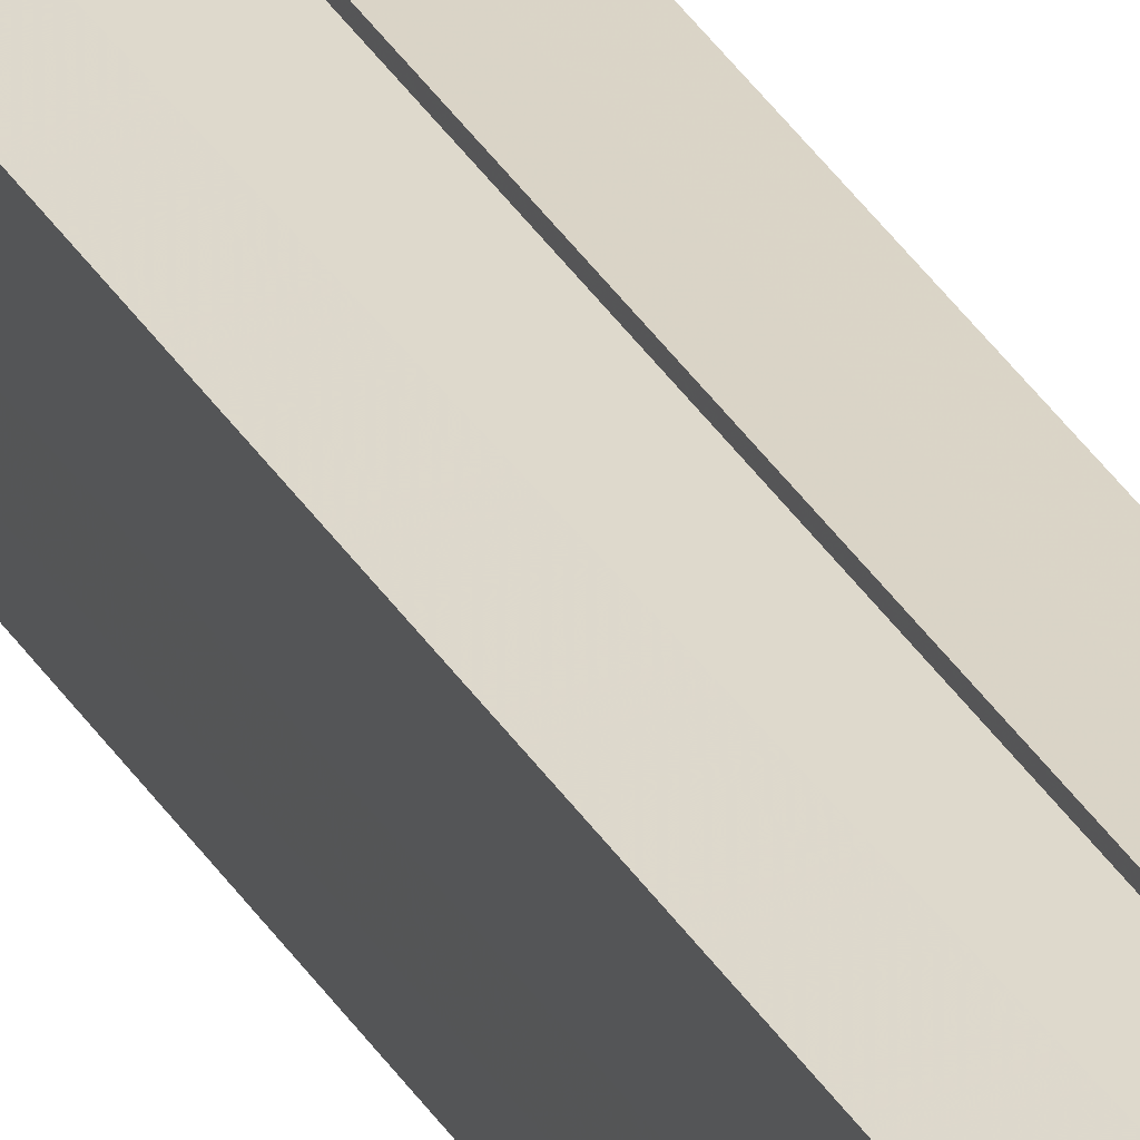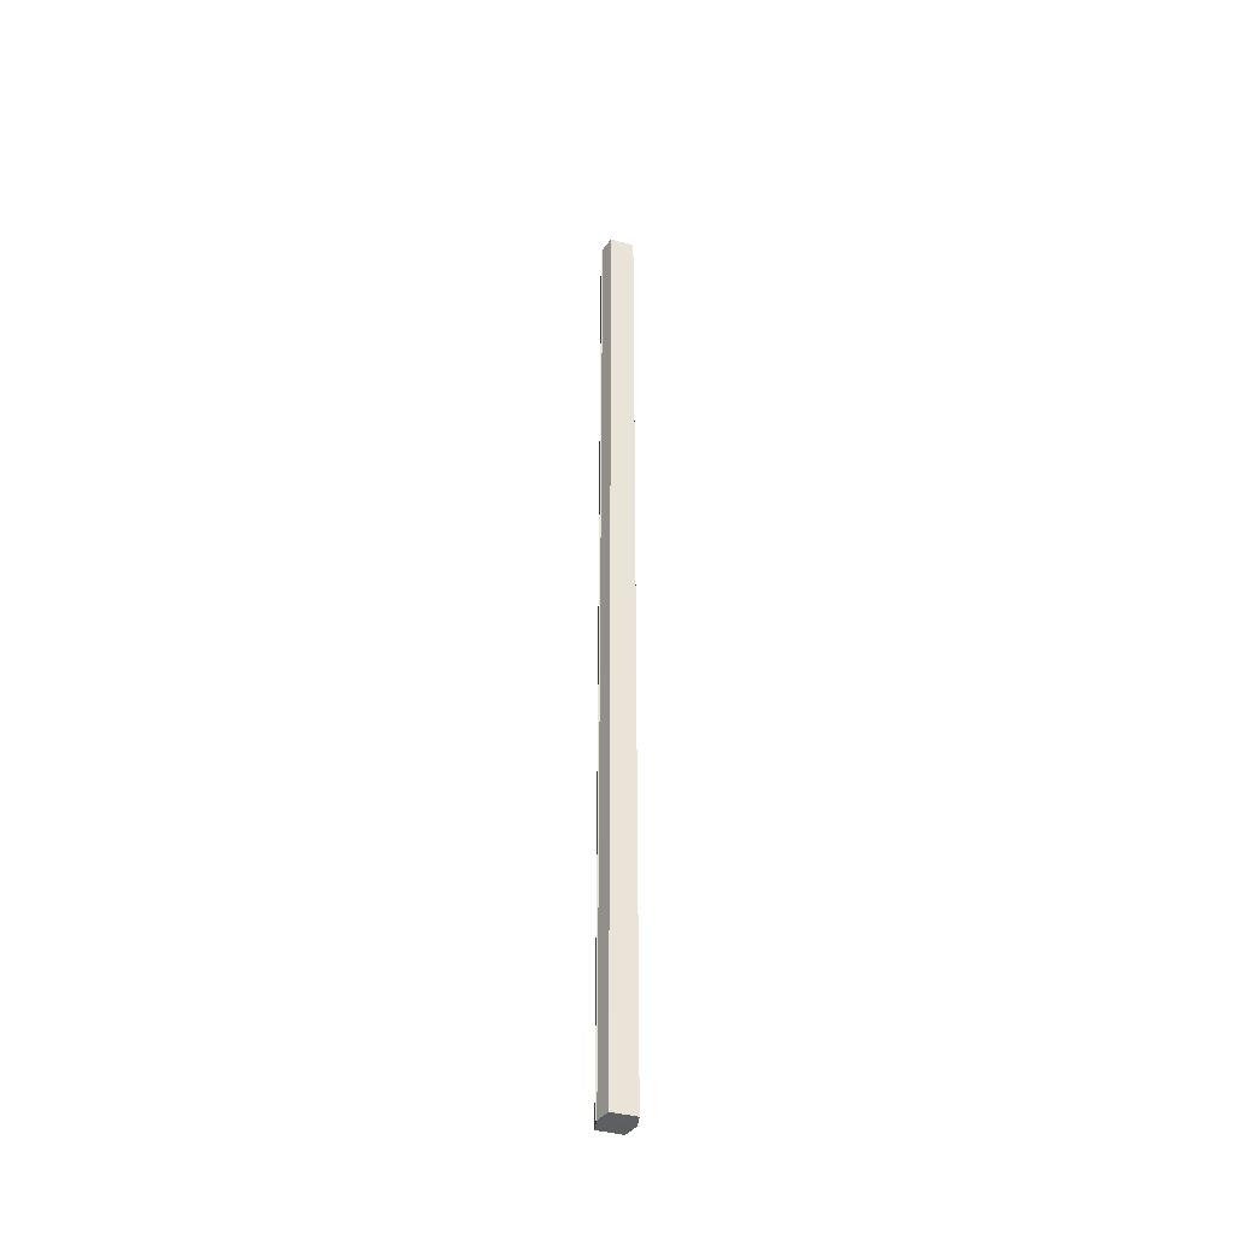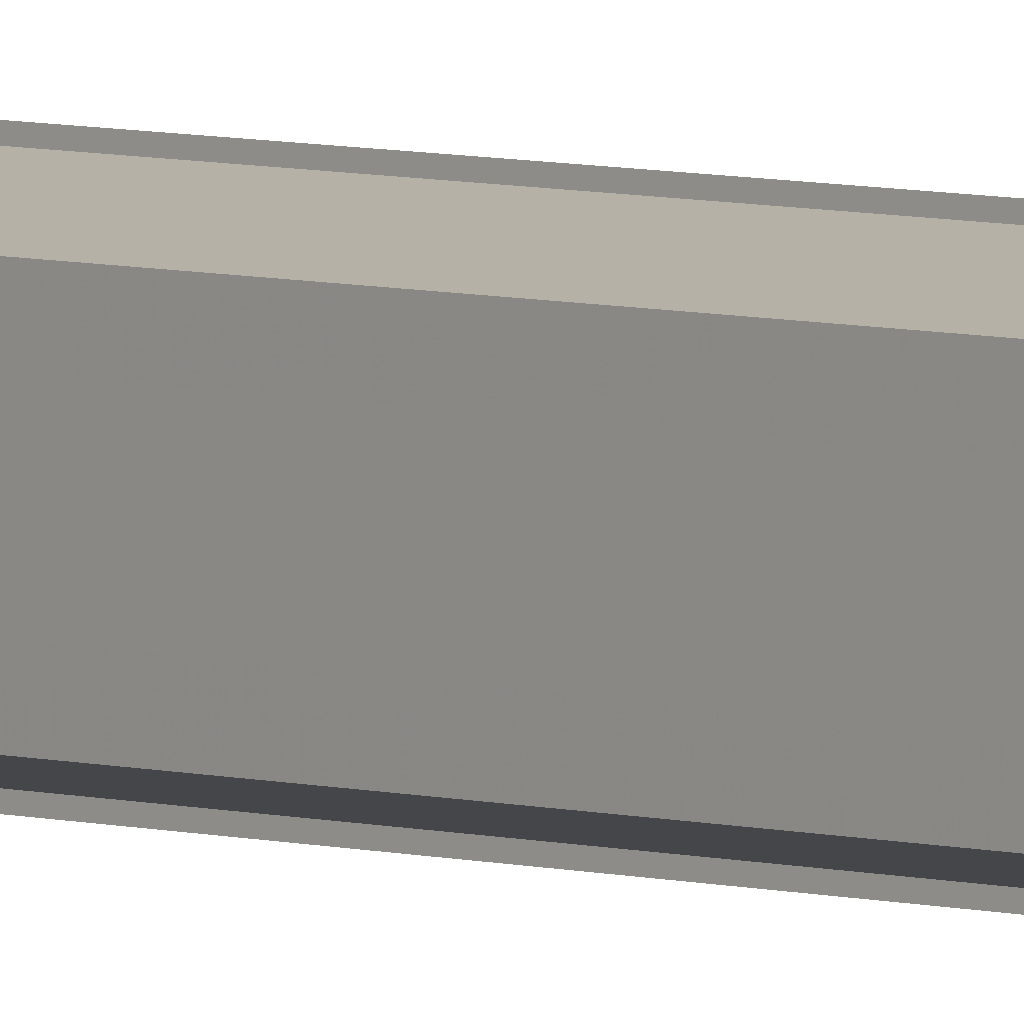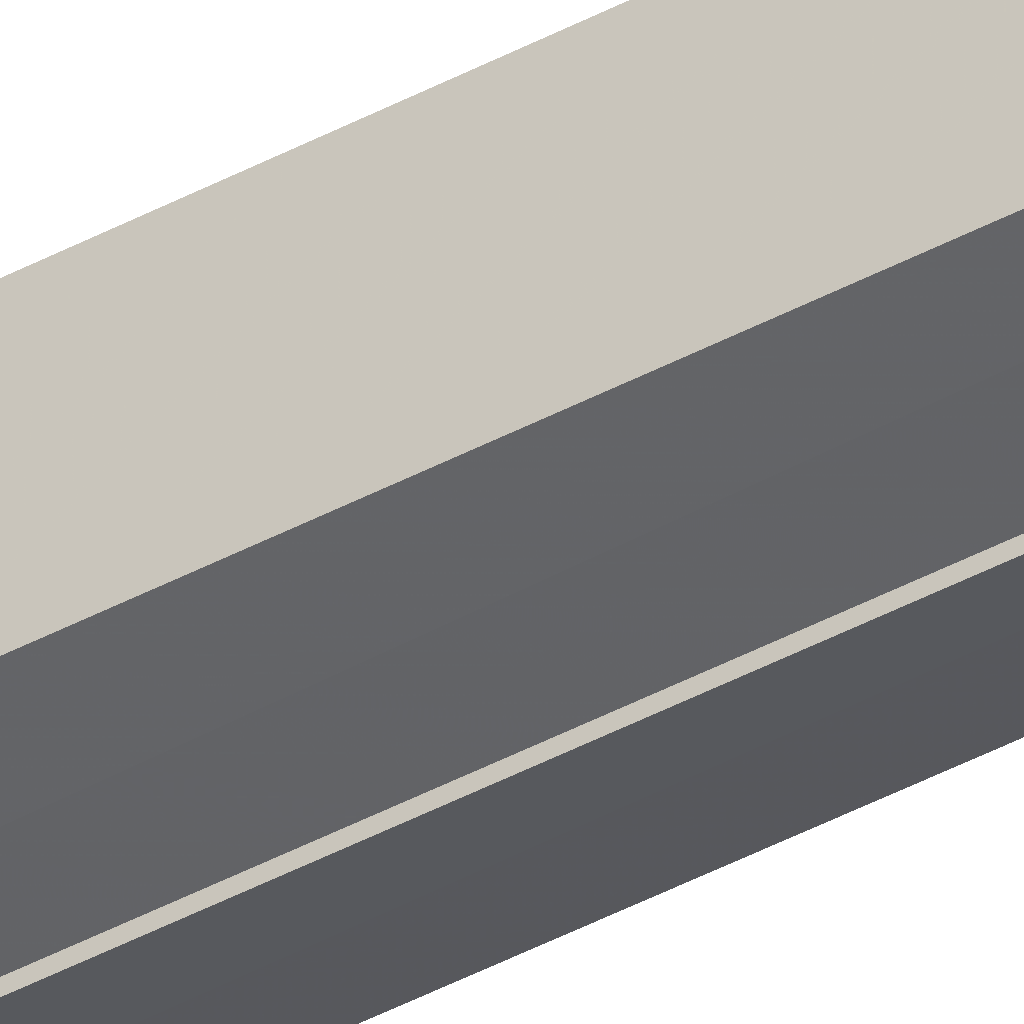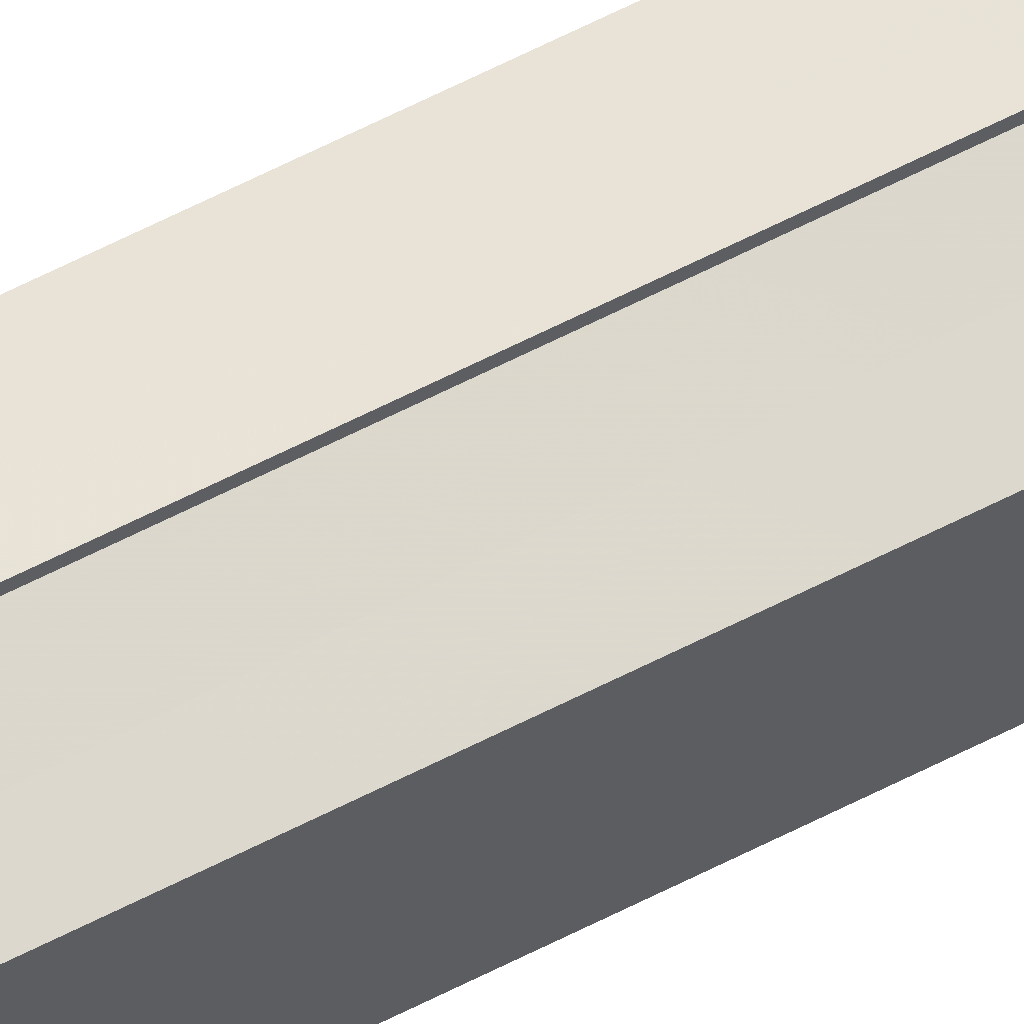
<metadata>
{"format":"obj","ext":"obj","renderer":"f3d","projection":"perspective","resolution":1024,"background":"white","views":[{"elev":33.8,"azim":153.4,"up":"+Z"},{"elev":-39.5,"azim":-109.5,"up":"+Y"},{"elev":4.2,"azim":140.1,"up":"+Z"},{"elev":-41.2,"azim":123.5,"up":"+Z"},{"elev":61.8,"azim":62.3,"up":"+Z"}]}
</metadata>
<code>
o 691
v 2241 1889 16.23
v 2241 1889 16.23
v 2241 1889 16.23
v 2241 1889 16.24
v 2241 1889 16.23
v 2241 1889 16.23
v 2241 1889 16.23
v 2241 1889 16.24
v 2241 1889 16.24
v 2241 1889 16.22
v 2241 1889 16.22
v 2241 1889 16.24
v 2241 1889 16.24
v 2241 1889 16.22
v 2241 1889 16.22
v 2241 1889 16.22
v 2241 1889 16.22
v 2241 1889 16.22
v 2241 1889 16.22
v 2241 1889 16.22
v 2241 1889 16.23
v 2241 1889 16.23
v 2241 1889 16.23
v 2241 1889 16.23
v 2241 1889 16.23
v 2241 1889 16.23
v 2241 1889 16.24
v 2241 1889 16.24
v 2241 1889 16.24
v 2241 1889 16.24
v 2241 1889 16.23
v 2241 1889 16.24
v 2241 1889 16.23
v 2241 1889 16.24
v 2241 1889 16.23
v 2241 1889 16.23
v 2241 1889 16.23
v 2241 1889 16.23
v 2241 1889 16.22
v 2241 1889 16.23
v 2241 1889 16.22
v 2241 1889 16.22
v 2241 1889 16.22
v 2241 1889 16.22
v 2241 1889 16.22
v 2241 1889 16.23
v 2241 1889 16.22
v 2241 1889 16.22
v 2241 1889 16.22
v 2241 1889 16.23
v 2241 1889 16.23
v 2241 1889 16.22
v 2241 1889 16.22
v 2241 1889 16.23
v 2241 1889 16.23
v 2241 1889 16.23
v 2241 1889 16.23
v 2241 1889 16.24
v 2241 1889 16.23
v 2241 1889 16.23
v 2241 1889 16.23
v 2241 1889 16.23
v 2241 1889 16.23
v 2241 1889 16.24
v 2241 1889 16.24
v 2241 1889 16.24
v 2241 1889 16.24
v 2241 1889 16.24
v 2241 1889 16.24
v 2241 1889 16.24
v 2241 1889 16.24
v 2241 1889 16.23
v 2241 1889 16.23
v 2241 1889 16.23
v 2241 1889 16.23
v 2241 1889 16.24
v 2241 1889 16.22
v 2241 1889 16.24
v 2241 1889 16.22
v 2241 1889 16.24
v 2241 1889 16.22
v 2241 1889 16.23
v 2241 1889 16.23
v 2241 1889 16.23
f 1 2 3
f 2 4 5
f 6 1 7
f 4 8 9
f 10 6 11
f 12 8 13
f 14 10 15
f 14 16 15
f 15 17 18
f 15 19 20
f 20 21 22
f 22 23 24
f 24 25 26
f 26 27 28
f 28 29 30
f 13 29 30
f 31 32 29
f 31 33 32
f 31 29 34
f 31 35 33
f 31 34 36
f 31 37 35
f 31 36 38
f 31 39 37
f 31 38 40
f 31 40 41
f 31 42 39
f 31 41 42
f 43 42 44
f 45 42 44
f 46 47 43
f 48 49 45
f 50 51 46
f 52 49 53
f 54 55 50
f 56 52 57
f 58 59 54
f 60 56 61
f 62 60 63
f 64 62 65
f 66 67 58
f 68 64 66
f 68 69 66
f 66 70 71
f 72 73 74
f 72 75 73
f 72 74 76
f 72 77 75
f 72 76 78
f 72 79 77
f 72 78 80
f 72 81 79
f 72 80 82
f 72 83 81
f 72 82 84
f 72 84 83

</code>
